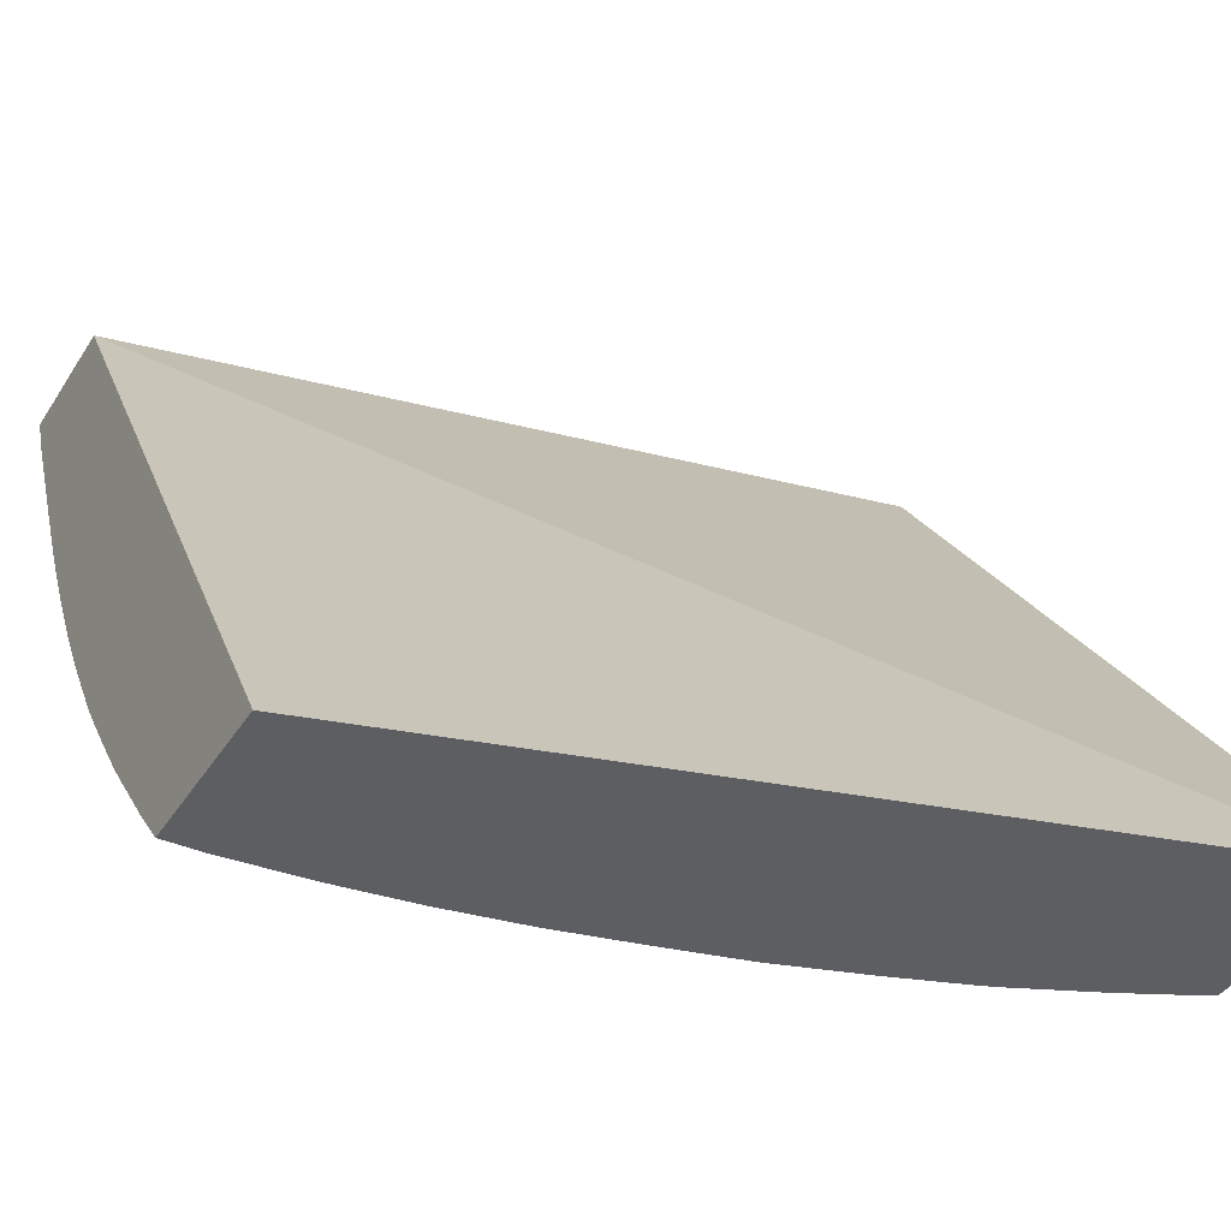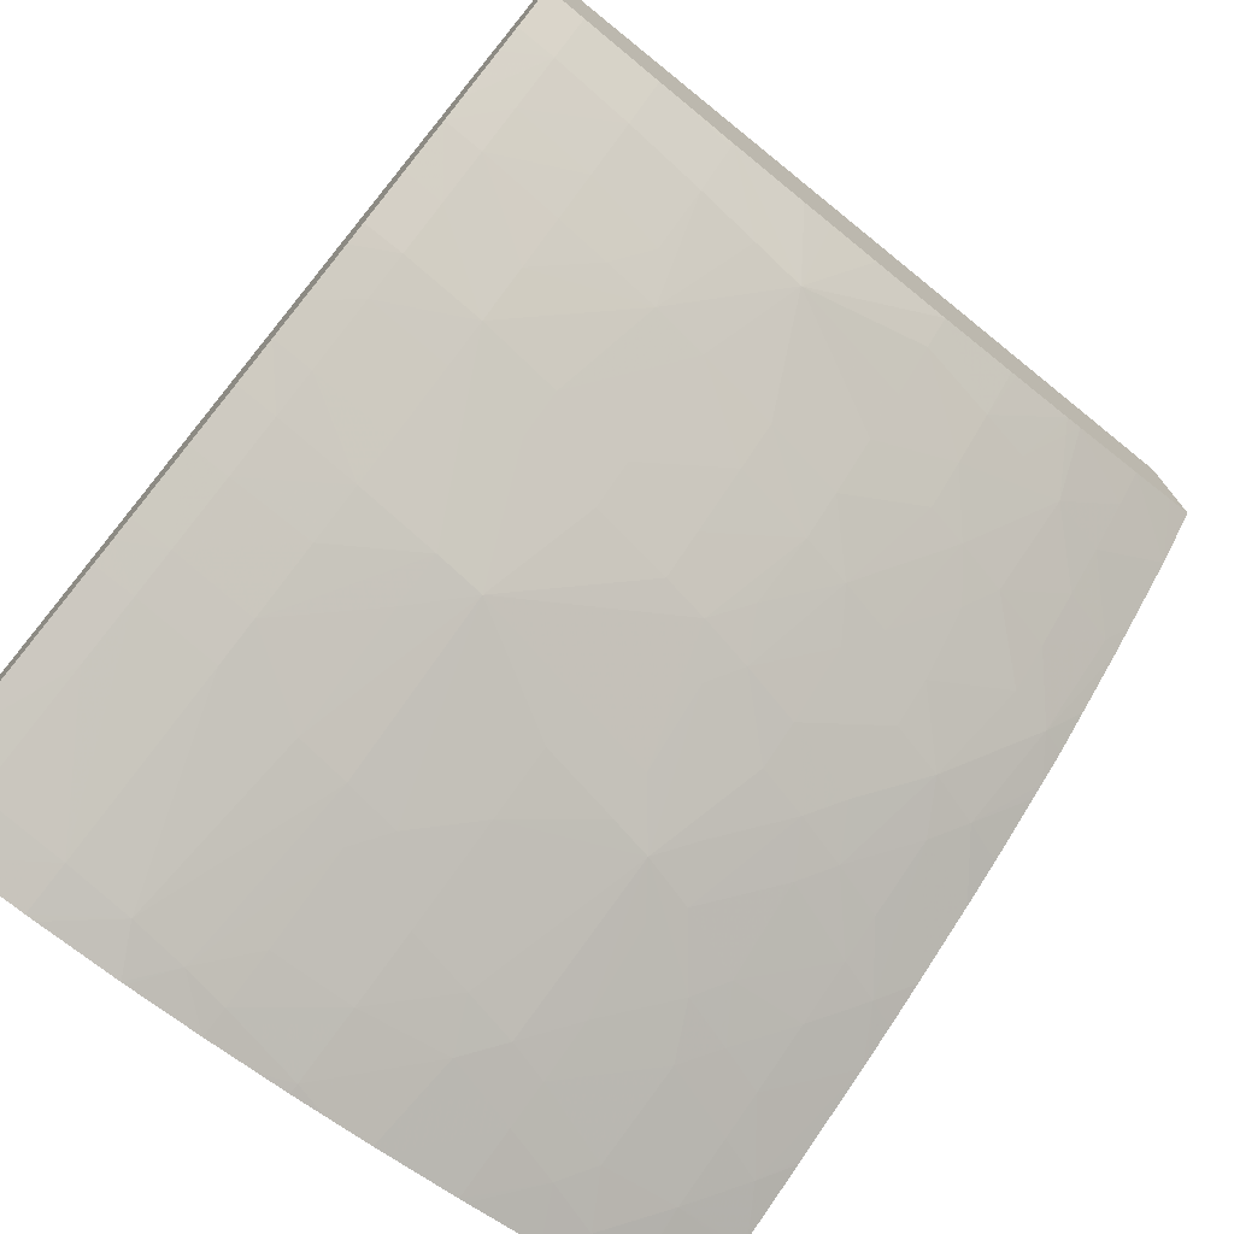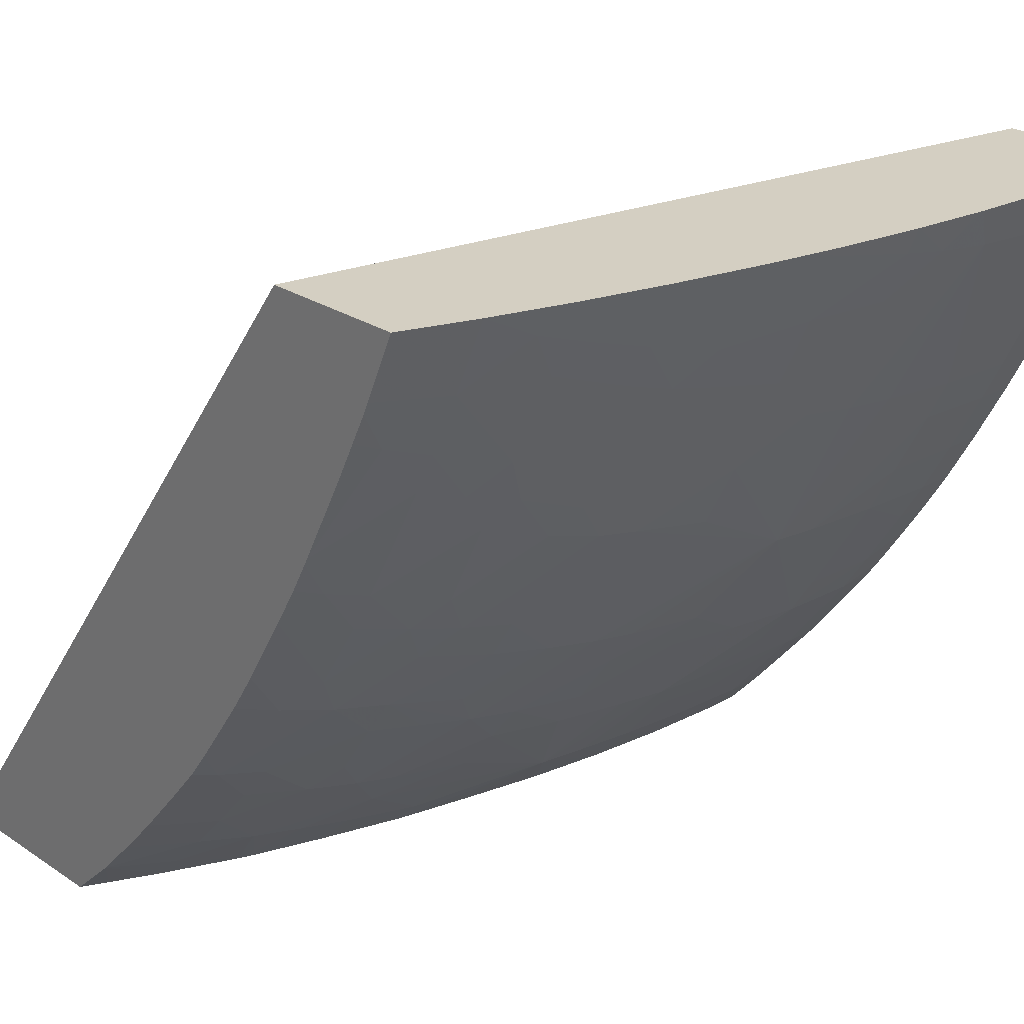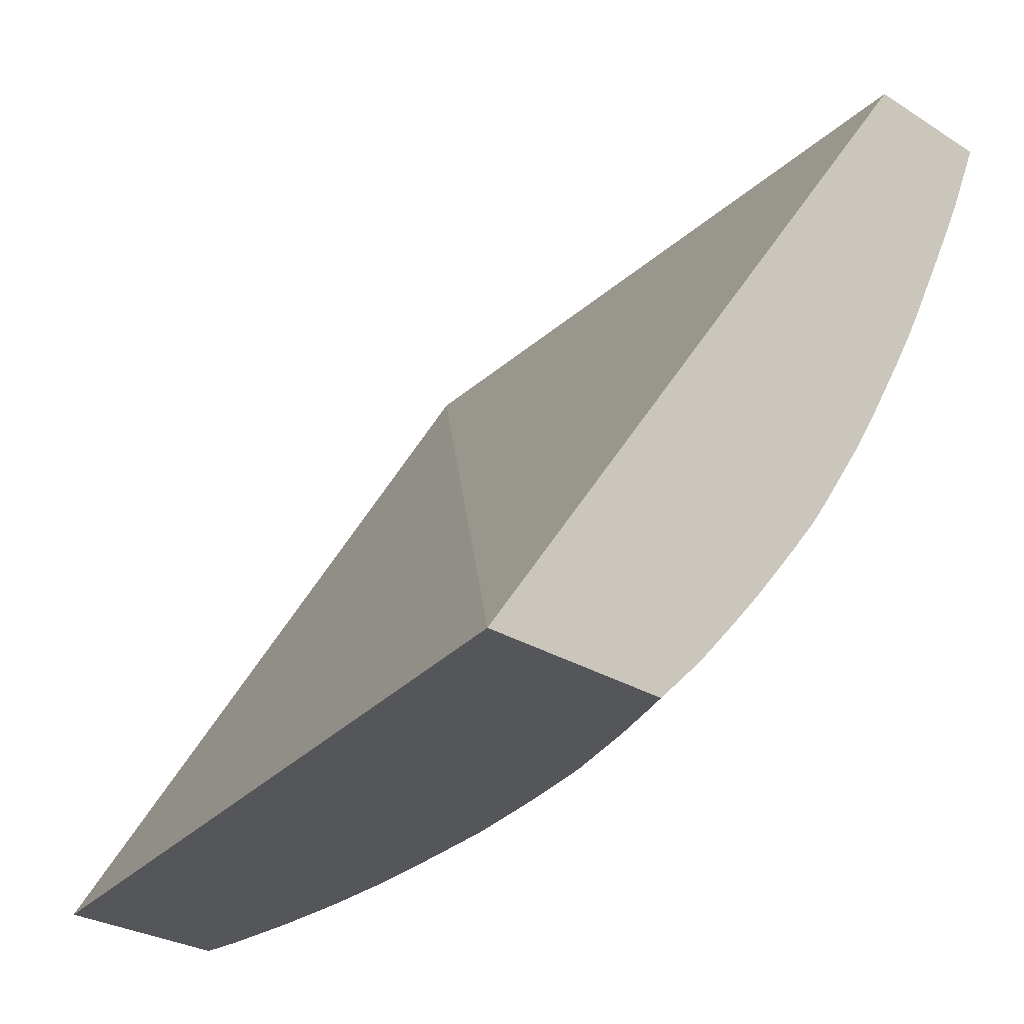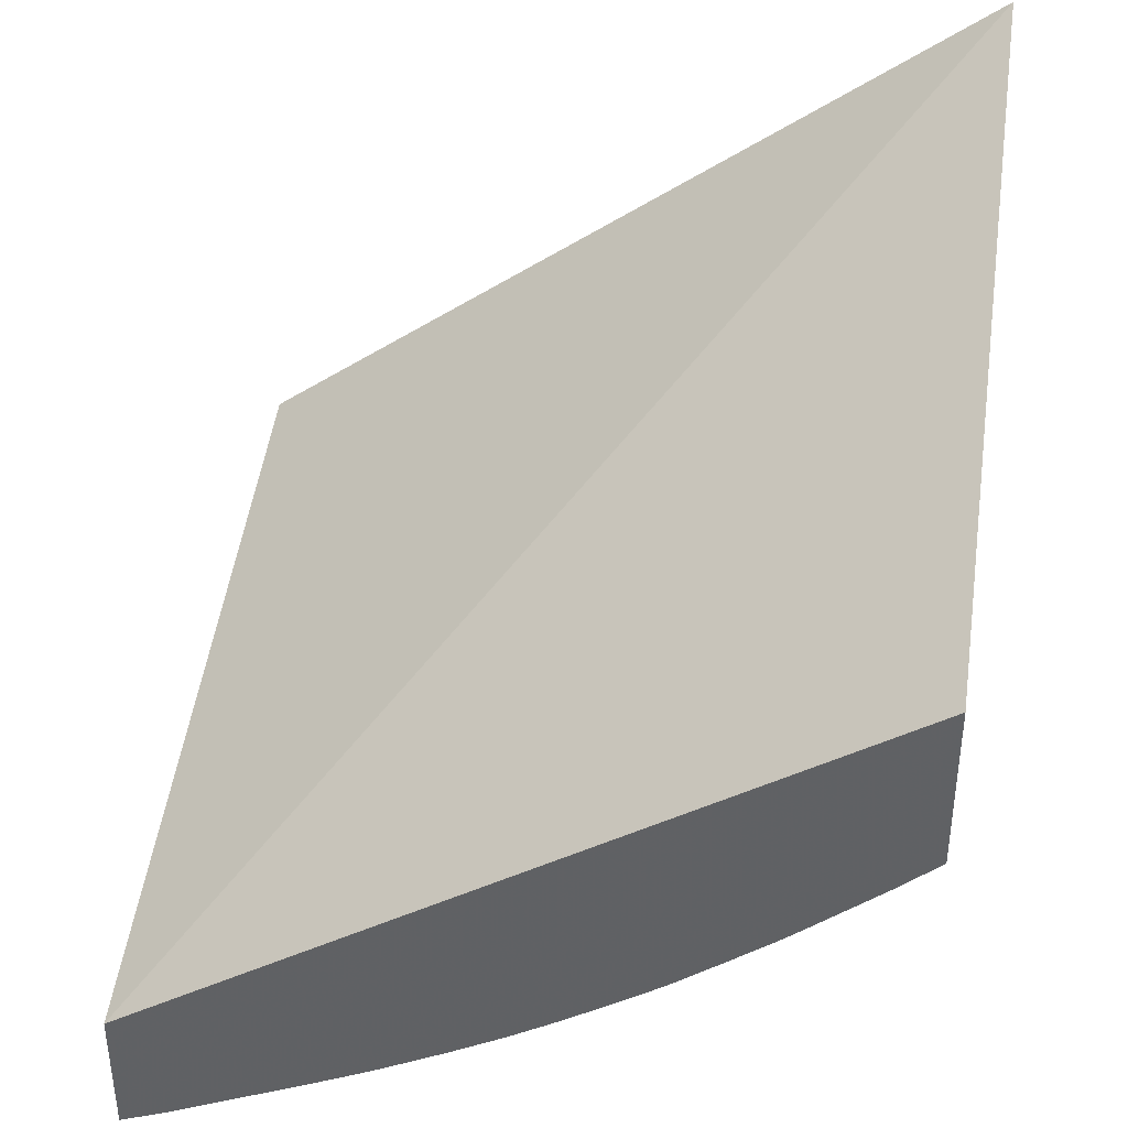
<metadata>
{"format":"obj","ext":"obj","renderer":"f3d","projection":"perspective","resolution":1024,"background":"white","views":[{"elev":-38.5,"azim":151.4,"up":"+Z"},{"elev":-74.9,"azim":140.2,"up":"+Y"},{"elev":25.4,"azim":-43.2,"up":"+Z"},{"elev":-26.1,"azim":-135.5,"up":"+Z"},{"elev":39.6,"azim":98.3,"up":"+Y"}]}
</metadata>
<code>
v -0.03998 -0.1097 0.03349
v -0.03998 -0.1088 0.03128
v -0.0379 -0.1105 0.03349
v -0.03998 -0.1051 0.03349
v -0.03998 -0.1087 0.03111
v -0.03761 -0.1095 0.03103
v -0.0378 -0.1105 0.03349
v -0.01481 -0.1099 0.03349
v -0.03998 -0.08712 0.009162
v -0.03998 -0.1086 0.03089
v -0.03912 -0.1083 0.02955
v -0.03761 -0.1085 0.02901
v -0.03505 -0.109 0.02815
v -0.03498 -0.1104 0.03108
v -0.03592 -0.1108 0.03261
v -0.03762 -0.1106 0.03349
v -0.01481 -0.1144 0.03349
v -0.01481 -0.09391 0.009162
v -0.03998 -0.09336 0.009162
v -0.03998 -0.1081 0.0299
v -0.03998 -0.1075 0.02868
v -0.03998 -0.1074 0.02847
v -0.03998 -0.106 0.02583
v -0.03761 -0.1079 0.02767
v -0.03604 -0.1081 0.02713
v -0.03425 -0.1084 0.02657
v -0.03223 -0.1107 0.0301
v -0.03413 -0.1111 0.03202
v -0.03508 -0.1114 0.03349
v -0.01578 -0.1144 0.03349
v -0.01481 -0.1138 0.03196
v -0.01481 -0.0994 0.009162
v -0.03913 -0.09377 0.009162
v -0.03998 -0.09358 0.009367
v -0.03998 -0.1059 0.0256
v -0.03904 -0.1056 0.02424
v -0.03761 -0.1068 0.02565
v -0.03505 -0.1077 0.02566
v -0.03272 -0.108 0.02478
v -0.03093 -0.1082 0.02428
v -0.03198 -0.1086 0.02566
v -0.03223 -0.1099 0.02834
v -0.03085 -0.1109 0.0297
v -0.03223 -0.1113 0.03145
v -0.03223 -0.1122 0.03349
v -0.03248 -0.1121 0.03349
v -0.03493 -0.1114 0.03349
v -0.0161 -0.1144 0.03349
v -0.01481 -0.1134 0.03126
v -0.0161 -0.1138 0.03196
v -0.0161 -0.1121 0.02834
v -0.01481 -0.1005 0.01042
v -0.0161 -0.1005 0.01041
v -0.0161 -0.09941 0.009162
v -0.03998 -0.09364 0.009424
v -0.03761 -0.09449 0.009162
v -0.03998 -0.09497 0.01067
v -0.03998 -0.1054 0.02459
v -0.03761 -0.1058 0.02379
v -0.03998 -0.1046 0.0233
v -0.03766 -0.1036 0.02015
v -0.03761 -0.105 0.02244
v -0.0349 -0.1062 0.02285
v -0.03399 -0.1057 0.02139
v -0.02954 -0.1084 0.02402
v -0.02685 -0.1097 0.02565
v -0.02954 -0.1092 0.02565
v -0.02906 -0.1111 0.0293
v -0.03198 -0.1073 0.02322
v -0.03223 -0.1059 0.02098
v -0.03018 -0.1053 0.01919
v -0.02939 -0.1061 0.02017
v -0.02954 -0.1076 0.02268
v -0.02979 -0.1116 0.03077
v -0.02988 -0.1127 0.03349
v -0.01645 -0.1144 0.03349
v -0.01481 -0.1121 0.02834
v -0.01878 -0.1137 0.03204
v -0.0161 -0.1112 0.0264
v -0.01481 -0.1116 0.02733
v -0.01481 -0.1012 0.01117
v -0.01878 -0.1005 0.01048
v -0.01481 -0.1024 0.01265
v -0.0161 -0.1019 0.012
v -0.01878 -0.09925 0.009162
v -0.03512 -0.09555 0.009162
v -0.03761 -0.09551 0.01014
v -0.03761 -0.09685 0.0115
v -0.03998 -0.09626 0.01204
v -0.03578 -0.1054 0.02188
v -0.03998 -0.1032 0.02098
v -0.03859 -0.1027 0.01916
v -0.03679 -0.103 0.01864
v -0.0349 -0.1048 0.02041
v -0.03223 -0.1051 0.01963
v -0.02307 -0.1083 0.02153
v -0.02685 -0.1086 0.02355
v -0.02497 -0.1108 0.02716
v -0.02685 -0.1106 0.0275
v -0.02685 -0.1113 0.02885
v -0.02685 -0.1123 0.03103
v -0.03217 -0.1036 0.01746
v -0.03124 -0.1029 0.0161
v -0.02939 -0.1046 0.01781
v -0.02839 -0.1056 0.01886
v -0.02685 -0.1133 0.0332
v -0.02947 -0.1128 0.03349
v -0.01878 -0.1143 0.03349
v -0.02092 -0.1137 0.03218
v -0.01878 -0.1111 0.02649
v -0.01878 -0.1105 0.02515
v -0.0161 -0.1105 0.02505
v -0.01481 -0.1108 0.0257
v -0.01481 -0.1112 0.0264
v -0.01878 -0.1018 0.01208
v -0.02148 -0.1004 0.01062
v -0.01481 -0.103 0.01335
v -0.0161 -0.103 0.01334
v -0.01923 -0.0992 0.009162
v -0.03457 -0.09576 0.009162
v -0.03481 -0.09608 0.009564
v -0.0357 -0.09726 0.01107
v -0.03761 -0.09807 0.01285
v -0.03943 -0.09767 0.0133
v -0.03998 -0.09682 0.01265
v -0.03998 -0.1024 0.01965
v -0.03998 -0.101 0.01776
v -0.03998 -0.1007 0.01733
v -0.03916 -0.1002 0.01613
v -0.03492 -0.1033 0.01822
v -0.03761 -0.1005 0.01574
v -0.03492 -0.1023 0.01687
v -0.02148 -0.1083 0.02142
v -0.02148 -0.1091 0.02296
v -0.02148 -0.111 0.02672
v -0.02318 -0.1109 0.0269
v -0.02411 -0.1103 0.02586
v -0.02685 -0.1057 0.01864
v -0.02416 -0.1059 0.01832
v -0.02148 -0.1061 0.01804
v -0.01878 -0.1054 0.01648
v -0.02411 -0.1114 0.02817
v -0.02416 -0.1127 0.03103
v -0.02416 -0.1135 0.03265
v -0.03303 -0.1027 0.01648
v -0.03364 -0.1002 0.01352
v -0.03223 -0.1004 0.01326
v -0.02954 -0.1021 0.01446
v -0.02954 -0.1031 0.0158
v -0.02416 -0.1138 0.03349
v -0.02586 -0.1135 0.03349
v -0.02685 -0.1134 0.03349
v -0.02794 -0.1132 0.03349
v -0.0191 -0.1143 0.03349
v -0.02168 -0.1141 0.03349
v -0.02168 -0.1141 0.03347
v -0.02271 -0.1136 0.0324
v -0.01878 -0.1093 0.02296
v -0.0161 -0.1094 0.02296
v -0.01481 -0.1094 0.02296
v -0.01481 -0.11 0.02396
v -0.01481 -0.1105 0.02506
v -0.01878 -0.1029 0.01343
v -0.02053 -0.1029 0.01351
v -0.02145 -0.1019 0.01245
v -0.02355 -0.1002 0.01076
v -0.02148 -0.09907 0.009276
v -0.02232 -0.1028 0.01361
v -0.01481 -0.1042 0.0149
v -0.0161 -0.1042 0.0149
v -0.01878 -0.1041 0.0149
v -0.02148 -0.09896 0.009162
v -0.03245 -0.09646 0.009162
v -0.03223 -0.09786 0.01047
v -0.0339 -0.09756 0.01075
v -0.03223 -0.0992 0.01192
v -0.03544 -0.09985 0.0139
v -0.03761 -0.09942 0.0144
v -0.03998 -0.09755 0.01345
v -0.03998 -0.1 0.01638
v -0.03998 -0.09905 0.0152
v -0.03469 -0.1008 0.01484
v -0.01878 -0.1084 0.02129
v -0.01878 -0.1062 0.01782
v -0.01878 -0.1076 0.01995
v -0.02685 -0.1048 0.01729
v -0.02685 -0.1034 0.01543
v -0.02416 -0.105 0.01697
v -0.02148 -0.1052 0.0167
v -0.0161 -0.1054 0.01642
v -0.0161 -0.1063 0.01777
v -0.02954 -0.1008 0.01286
v -0.02685 -0.1024 0.01408
v -0.02534 -0.1001 0.01089
v -0.02181 -0.1141 0.03349
v -0.0161 -0.1084 0.02121
v -0.01481 -0.1084 0.02122
v -0.02416 -0.1026 0.01379
v -0.01481 -0.1054 0.01645
v -0.02165 -0.09893 0.009162
v -0.03223 -0.09654 0.009162
v -0.02954 -0.09823 0.01005
v -0.02954 -0.09735 0.009162
v -0.02954 -0.09957 0.01151
v -0.0161 -0.1076 0.01987
v -0.02416 -0.1036 0.01513
v -0.01481 -0.1058 0.01709
v -0.01481 -0.1063 0.01779
v -0.01481 -0.1069 0.01877
v -0.01481 -0.1076 0.01987
v -0.02838 -0.09762 0.009162
v -0.02685 -0.09797 0.009162
v -0.02514 -0.09833 0.009162
v -0.0241 -0.09854 0.009162
f 1 2 3
f 1 3 7
f 1 7 16
f 1 16 29
f 1 29 47
f 1 47 46
f 1 46 45
f 1 45 75
f 1 75 107
f 1 107 153
f 1 153 152
f 1 152 151
f 1 151 150
f 1 150 195
f 1 195 155
f 1 155 154
f 1 154 108
f 1 108 76
f 1 76 48
f 1 48 30
f 1 30 17
f 1 17 8
f 1 8 4
f 1 4 9
f 1 9 19
f 1 19 34
f 1 34 55
f 1 55 57
f 1 57 89
f 1 89 125
f 1 125 179
f 1 179 181
f 1 181 180
f 1 180 128
f 1 128 127
f 1 127 126
f 1 126 91
f 1 91 60
f 1 60 58
f 1 58 35
f 1 35 23
f 1 23 22
f 1 22 21
f 1 21 20
f 1 20 10
f 1 10 5
f 1 5 2
f 2 5 6
f 2 6 3
f 3 6 7
f 4 8 9
f 5 10 6
f 6 10 11
f 6 11 12
f 6 12 13
f 6 13 14
f 6 14 15
f 6 15 16
f 6 16 7
f 8 17 31
f 8 31 49
f 8 49 77
f 8 77 80
f 8 80 114
f 8 114 113
f 8 113 162
f 8 162 161
f 8 161 160
f 8 160 197
f 8 197 210
f 8 210 209
f 8 209 208
f 8 208 207
f 8 207 199
f 8 199 169
f 8 169 117
f 8 117 83
f 8 83 81
f 8 81 52
f 8 52 32
f 8 32 18
f 8 18 9
f 9 18 32
f 9 32 54
f 9 54 85
f 9 85 119
f 9 119 172
f 9 172 200
f 9 200 214
f 9 214 213
f 9 213 212
f 9 212 211
f 9 211 203
f 9 203 201
f 9 201 173
f 9 173 120
f 9 120 86
f 9 86 56
f 9 56 33
f 9 33 19
f 10 20 11
f 11 20 21
f 11 21 22
f 11 22 23
f 11 23 24
f 11 24 12
f 12 24 25
f 12 25 13
f 13 25 26
f 13 26 27
f 13 27 14
f 14 27 28
f 14 28 15
f 15 28 29
f 15 29 16
f 17 30 31
f 19 33 34
f 23 35 36
f 23 36 24
f 24 36 37
f 24 37 25
f 25 37 38
f 25 38 26
f 26 38 39
f 26 39 40
f 26 40 41
f 26 41 42
f 26 42 27
f 27 43 44
f 27 44 28
f 27 42 43
f 28 44 45
f 28 45 46
f 28 46 47
f 28 47 29
f 30 48 31
f 31 48 50
f 31 50 51
f 31 51 49
f 32 52 53
f 32 53 54
f 33 55 34
f 33 56 57
f 33 57 55
f 35 58 36
f 36 59 37
f 36 58 60
f 36 60 61
f 36 61 62
f 36 62 59
f 37 59 38
f 38 59 63
f 38 63 39
f 39 63 64
f 39 64 40
f 40 65 66
f 40 66 67
f 40 67 68
f 40 68 43
f 40 43 42
f 40 42 41
f 40 64 69
f 40 69 70
f 40 70 71
f 40 71 72
f 40 72 73
f 40 73 65
f 43 68 74
f 43 74 44
f 44 74 75
f 44 75 45
f 48 76 50
f 49 51 77
f 50 76 78
f 50 78 51
f 51 79 80
f 51 80 77
f 51 78 79
f 52 81 53
f 53 82 54
f 53 81 83
f 53 83 84
f 53 84 82
f 54 82 85
f 56 86 87
f 56 87 57
f 57 87 88
f 57 88 89
f 59 62 90
f 59 90 63
f 60 91 61
f 61 91 92
f 61 92 93
f 61 93 90
f 61 90 62
f 63 90 64
f 64 70 69
f 64 90 94
f 64 94 95
f 64 95 70
f 65 96 97
f 65 97 66
f 65 73 96
f 66 97 96
f 66 96 98
f 66 98 99
f 66 99 68
f 66 68 67
f 68 99 100
f 68 100 101
f 68 101 74
f 70 95 71
f 71 95 102
f 71 102 103
f 71 103 104
f 71 104 105
f 71 105 72
f 72 105 73
f 73 105 96
f 74 101 106
f 74 106 107
f 74 107 75
f 76 108 78
f 78 108 109
f 78 109 110
f 78 110 79
f 79 110 111
f 79 111 112
f 79 112 113
f 79 113 114
f 79 114 80
f 82 84 115
f 82 115 116
f 82 116 85
f 83 117 84
f 84 117 118
f 84 118 115
f 85 116 119
f 86 120 121
f 86 121 122
f 86 122 87
f 87 122 88
f 88 122 123
f 88 123 124
f 88 124 125
f 88 125 89
f 90 93 94
f 91 126 92
f 92 126 127
f 92 127 128
f 92 128 129
f 92 129 93
f 93 130 94
f 93 129 131
f 93 131 132
f 93 132 130
f 94 130 95
f 95 130 102
f 96 133 134
f 96 134 135
f 96 135 136
f 96 136 137
f 96 137 98
f 96 105 138
f 96 138 139
f 96 139 140
f 96 140 141
f 96 141 133
f 98 136 142
f 98 142 100
f 98 100 99
f 98 137 136
f 100 142 101
f 101 143 144
f 101 144 106
f 101 142 143
f 102 130 103
f 103 145 146
f 103 146 147
f 103 147 148
f 103 148 149
f 103 149 104
f 103 130 145
f 104 149 105
f 105 149 138
f 106 144 150
f 106 150 151
f 106 151 152
f 106 152 153
f 106 153 107
f 108 154 109
f 109 154 155
f 109 155 156
f 109 156 157
f 109 157 136
f 109 136 135
f 109 135 110
f 110 135 111
f 111 135 134
f 111 134 133
f 111 133 158
f 111 158 112
f 112 158 159
f 112 159 160
f 112 160 161
f 112 161 162
f 112 162 113
f 115 118 163
f 115 163 164
f 115 164 165
f 115 165 116
f 116 166 167
f 116 167 119
f 116 165 168
f 116 168 166
f 117 169 170
f 117 170 118
f 118 170 141
f 118 141 171
f 118 171 163
f 119 167 172
f 120 173 174
f 120 174 175
f 120 175 121
f 121 175 122
f 122 175 176
f 122 176 146
f 122 146 177
f 122 177 123
f 123 177 178
f 123 178 124
f 124 179 125
f 124 178 129
f 124 129 179
f 128 180 129
f 129 180 181
f 129 181 179
f 129 178 131
f 130 132 145
f 131 178 177
f 131 177 182
f 131 182 132
f 132 182 145
f 133 183 158
f 133 141 184
f 133 184 185
f 133 185 183
f 136 157 142
f 138 149 186
f 138 186 139
f 139 186 187
f 139 187 188
f 139 188 189
f 139 189 140
f 140 189 141
f 141 170 190
f 141 190 191
f 141 191 184
f 141 189 168
f 141 168 171
f 142 157 143
f 143 157 144
f 144 157 150
f 145 182 146
f 146 176 147
f 146 182 177
f 147 192 148
f 147 176 192
f 148 193 149
f 148 192 194
f 148 194 193
f 149 187 186
f 149 193 187
f 150 157 195
f 155 195 157
f 155 157 156
f 158 183 159
f 159 183 196
f 159 196 160
f 160 196 197
f 163 171 164
f 164 168 165
f 164 171 168
f 166 168 194
f 166 194 172
f 166 172 167
f 168 198 194
f 168 189 198
f 169 199 190
f 169 190 170
f 172 194 200
f 173 201 174
f 174 202 176
f 174 176 175
f 174 201 203
f 174 203 202
f 176 202 204
f 176 204 192
f 183 185 205
f 183 205 196
f 184 191 205
f 184 205 185
f 187 206 188
f 187 193 198
f 187 198 206
f 188 206 189
f 189 206 198
f 190 199 207
f 190 207 208
f 190 208 191
f 191 208 209
f 191 209 210
f 191 210 205
f 192 204 194
f 193 194 198
f 194 204 202
f 194 202 203
f 194 203 211
f 194 211 212
f 194 212 213
f 194 213 214
f 194 214 200
f 196 205 210
f 196 210 197

</code>
